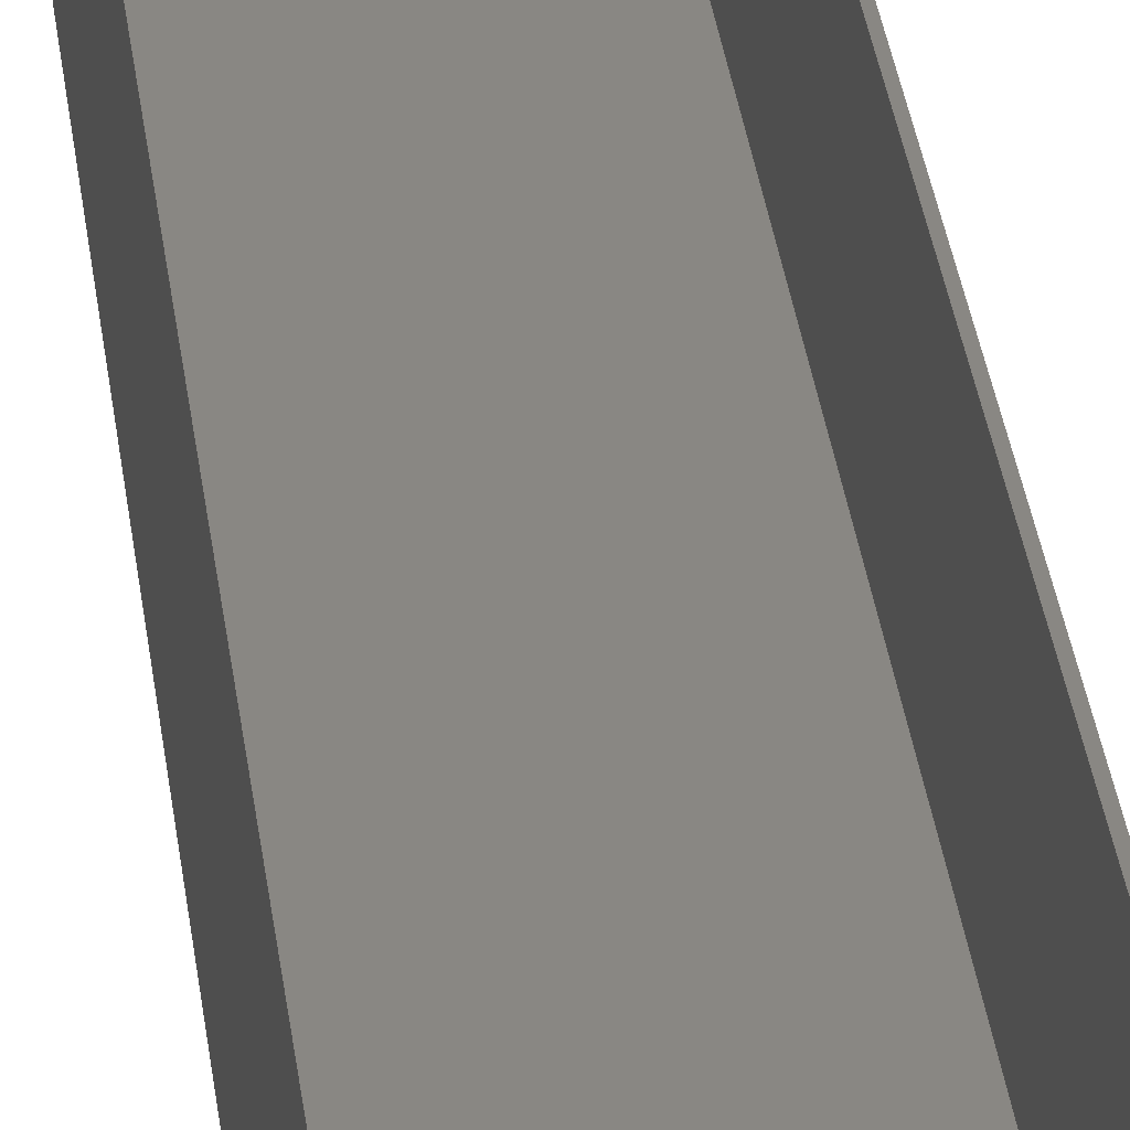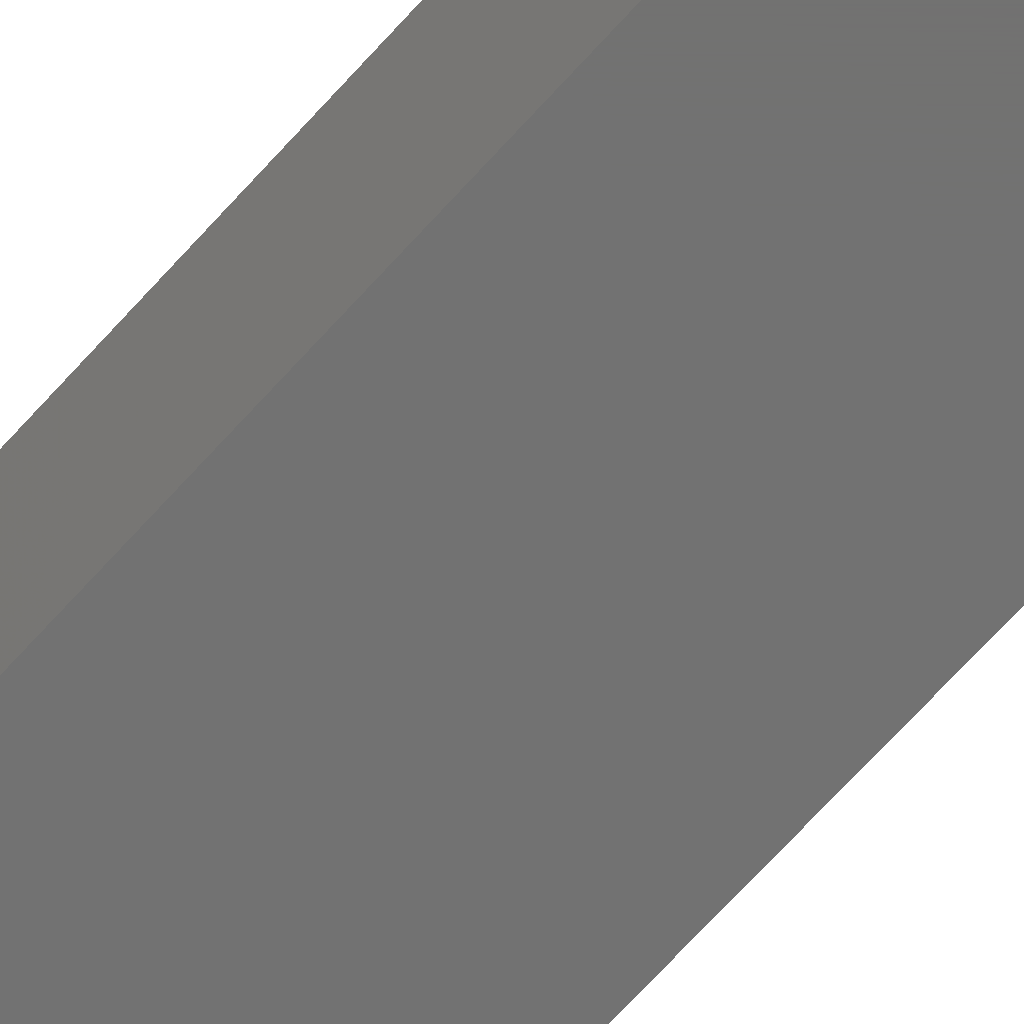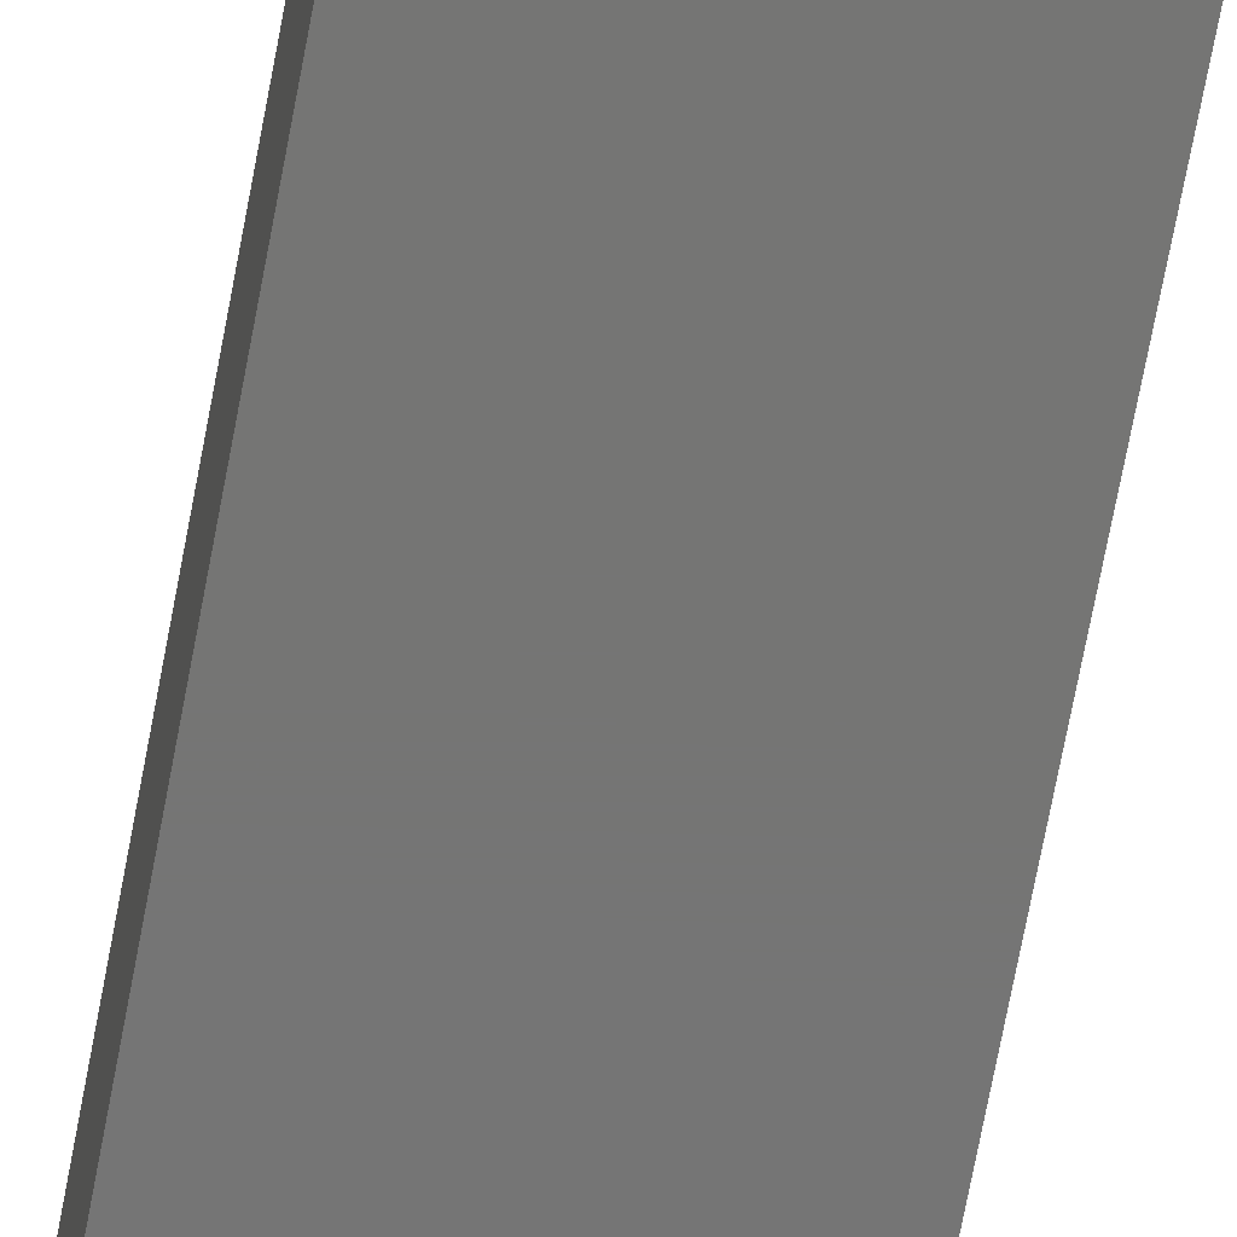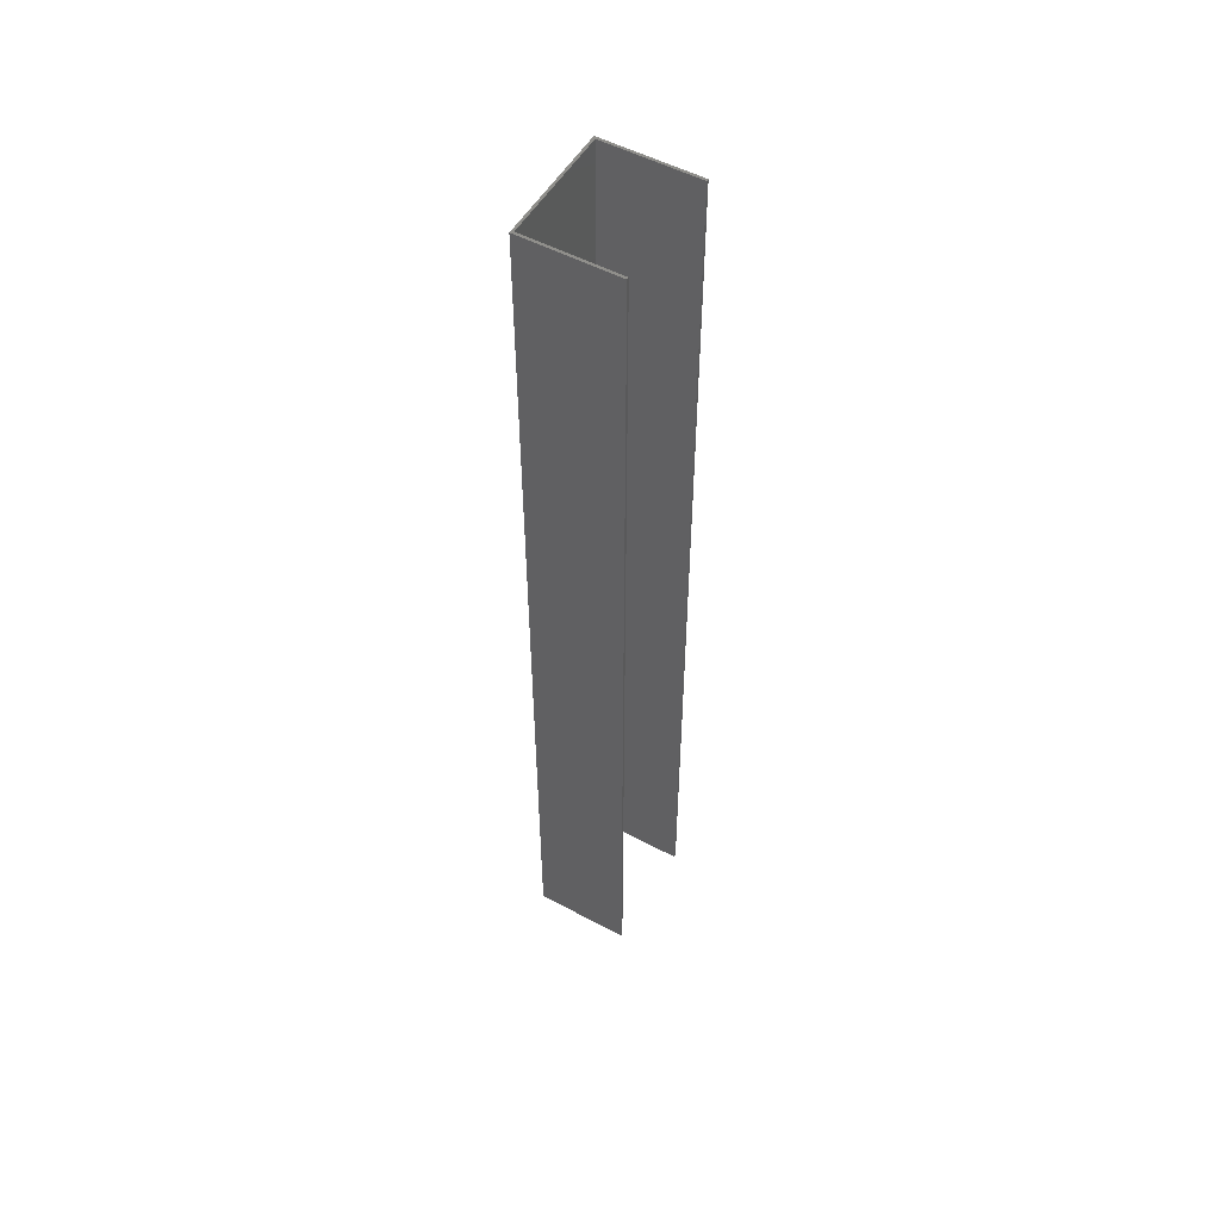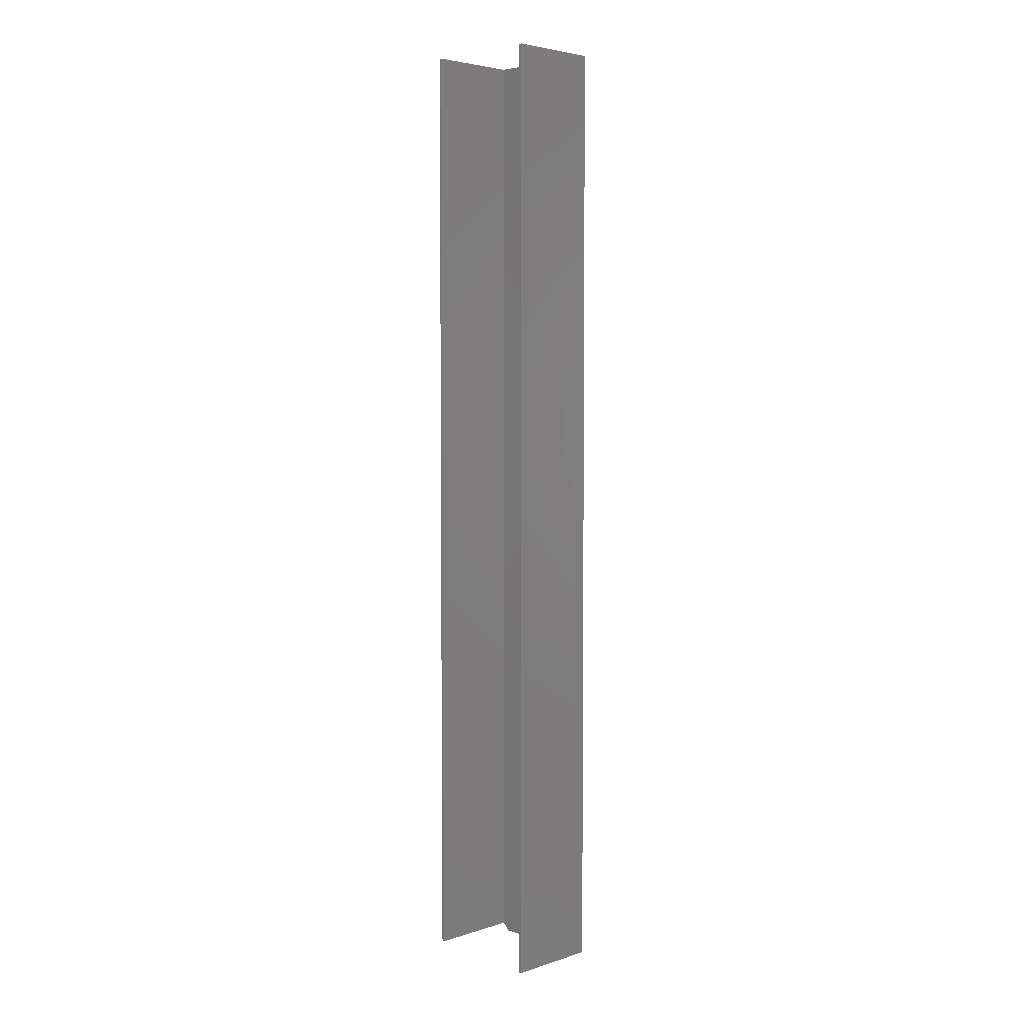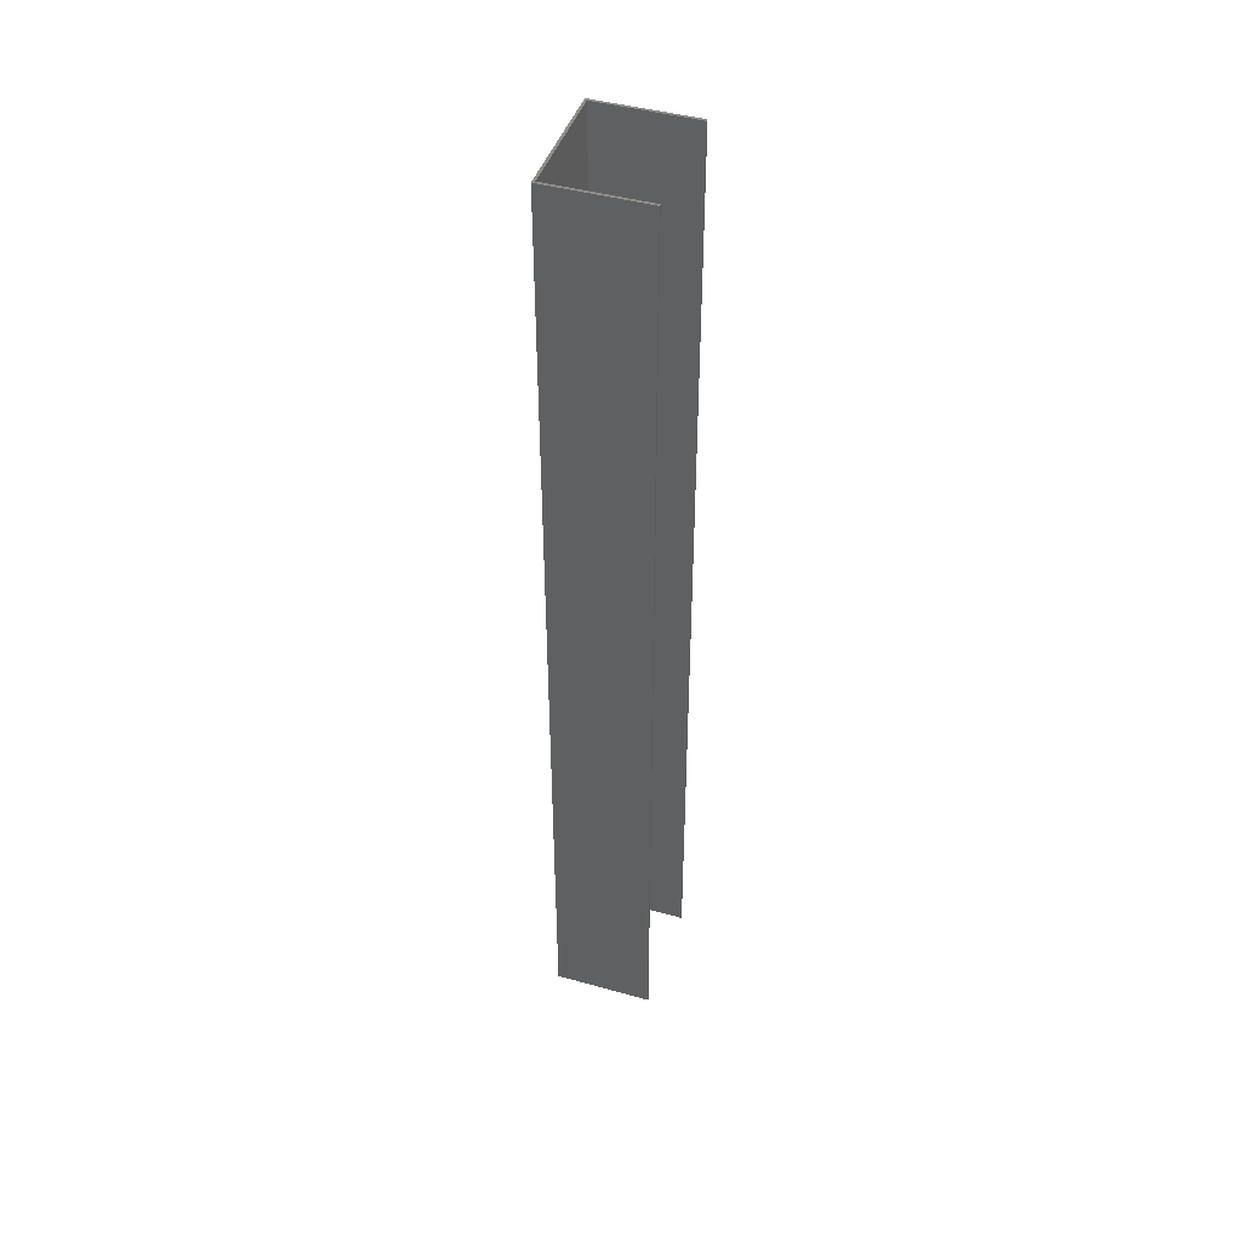
<metadata>
{"format":"stl","ext":"stl","renderer":"f3d","projection":"perspective","resolution":1024,"background":"white","views":[{"elev":25.7,"azim":-5.5,"up":"+Y"},{"elev":-63.8,"azim":-40.9,"up":"+Y"},{"elev":-67.4,"azim":169.6,"up":"+Y"},{"elev":52.8,"azim":119.8,"up":"+Z"},{"elev":4.2,"azim":-135.6,"up":"+Z"},{"elev":44.6,"azim":108.0,"up":"+Z"}]}
</metadata>
<code>
# stl→obj: 18 verts, 32 faces
v 0.08594 0 0
v 0 0 0
v 0.08594 0.001974 0
v 0.001974 0.001974 0
v 0 0.075 0
v 0.001974 0.075 0
v 0.001974 0.001974 0.75
v 0.09178 0.001974 0.75
v 0.09178 0.001974 0.005839
v 0.09178 0.075 0.005839
v 0.09178 0.075 0.75
v 0.09375 0.075 0.007812
v 0.09375 0.075 0.75
v 0.09375 0 0.007812
v 0.09375 0 0.75
v 0 0 0.75
v 0 0.075 0.75
v 0.001974 0.075 0.75
f 1 2 3
f 4 3 2
f 4 2 5
f 4 5 6
f 7 8 4
f 4 8 9
f 4 9 3
f 10 9 11
f 11 9 8
f 12 10 13
f 13 10 11
f 14 12 15
f 15 12 13
f 15 16 14
f 14 16 2
f 14 2 1
f 3 14 1
f 9 10 12
f 9 12 14
f 9 14 3
f 7 17 16
f 7 18 17
f 8 7 16
f 8 16 15
f 8 15 13
f 8 13 11
f 5 2 17
f 17 2 16
f 6 5 18
f 18 5 17
f 4 6 7
f 7 6 18

</code>
